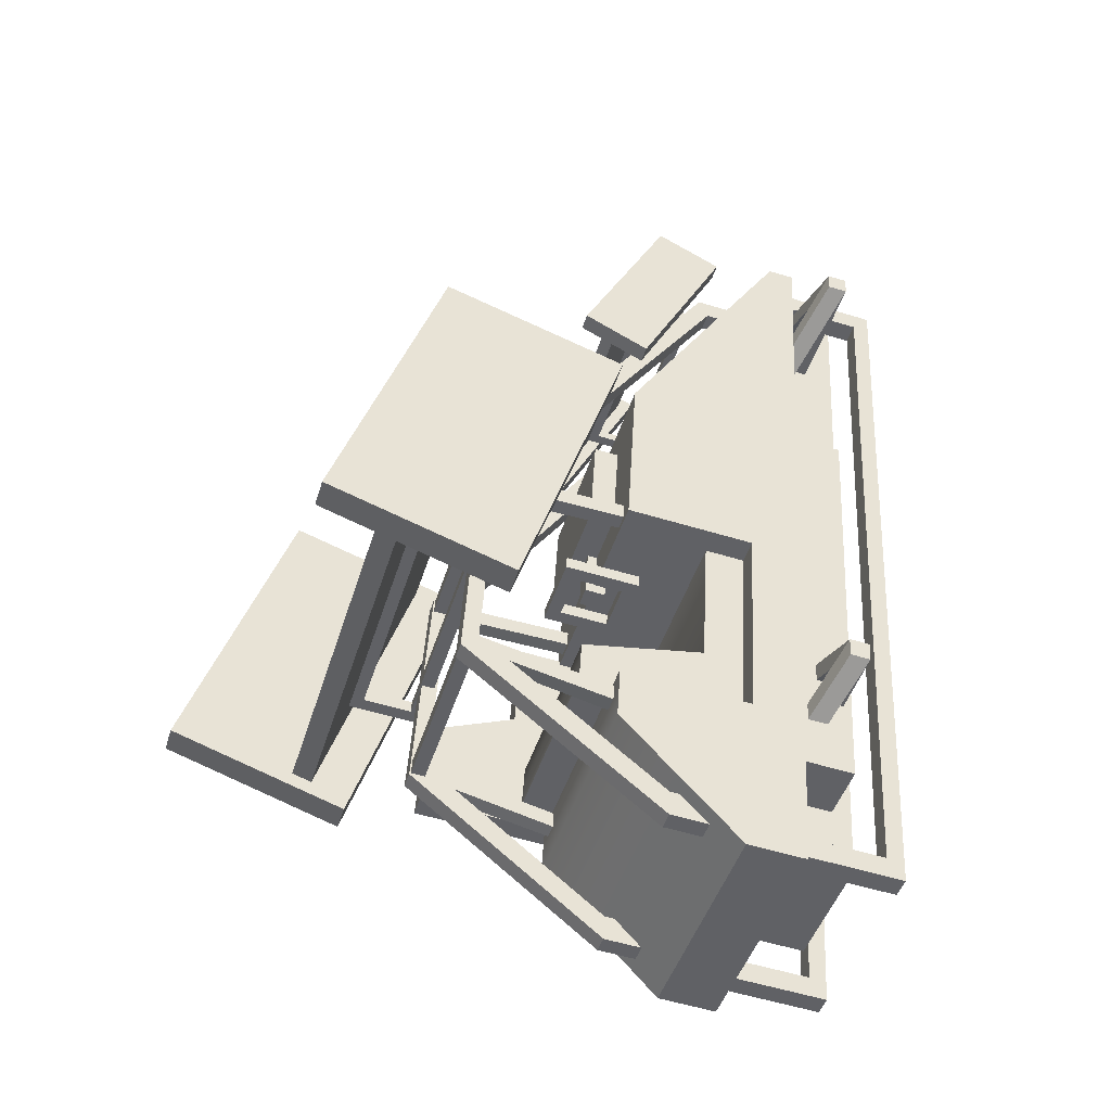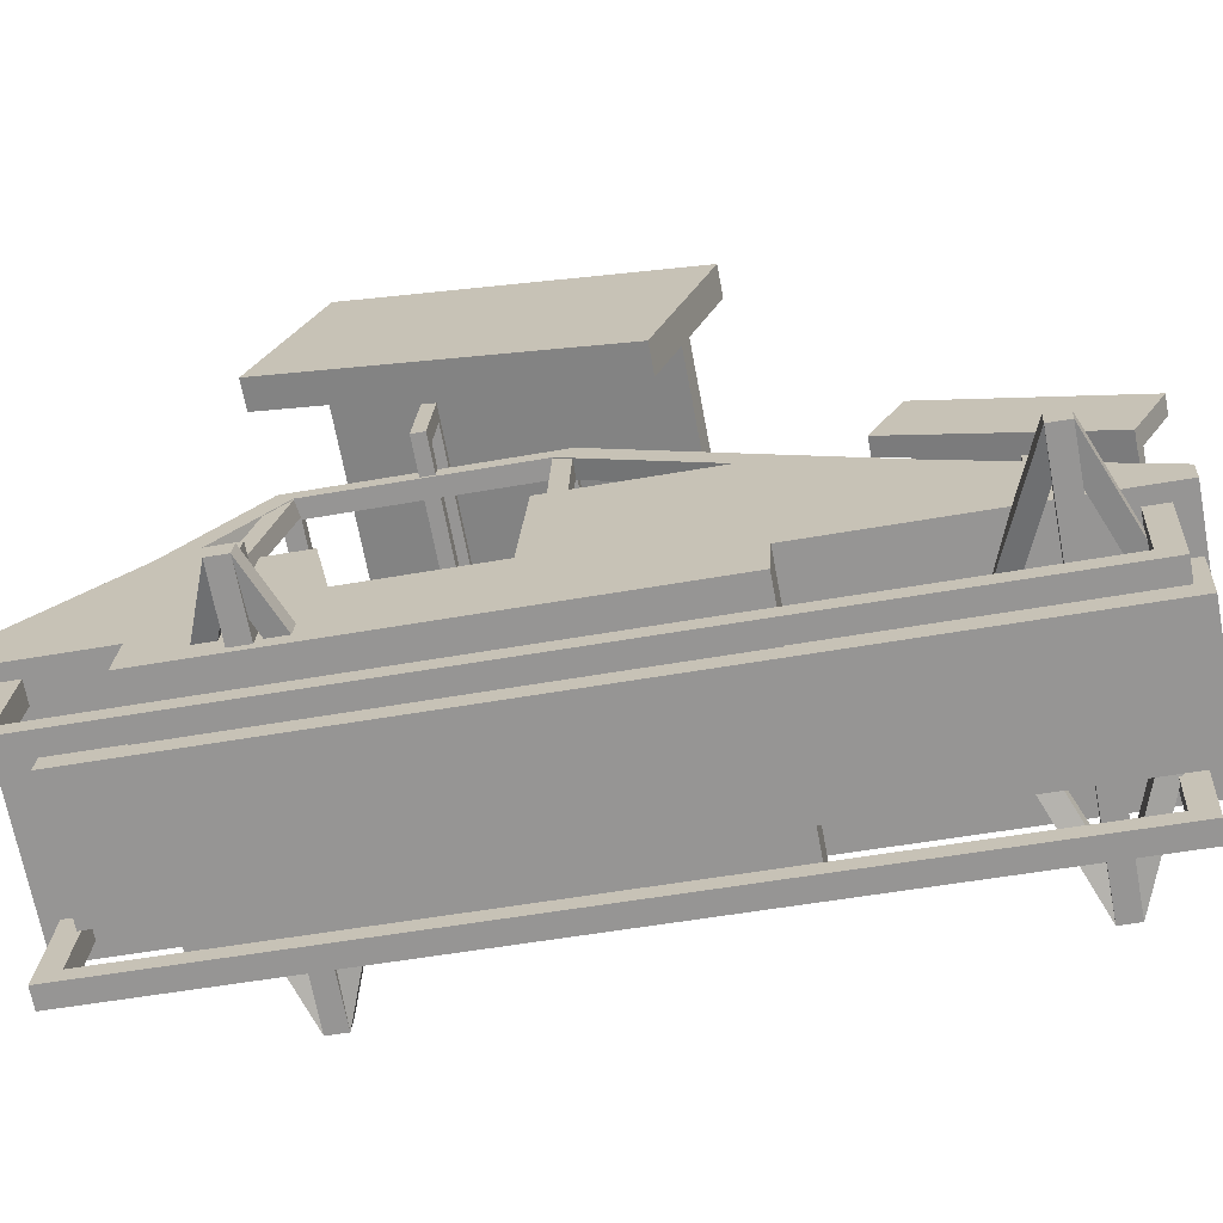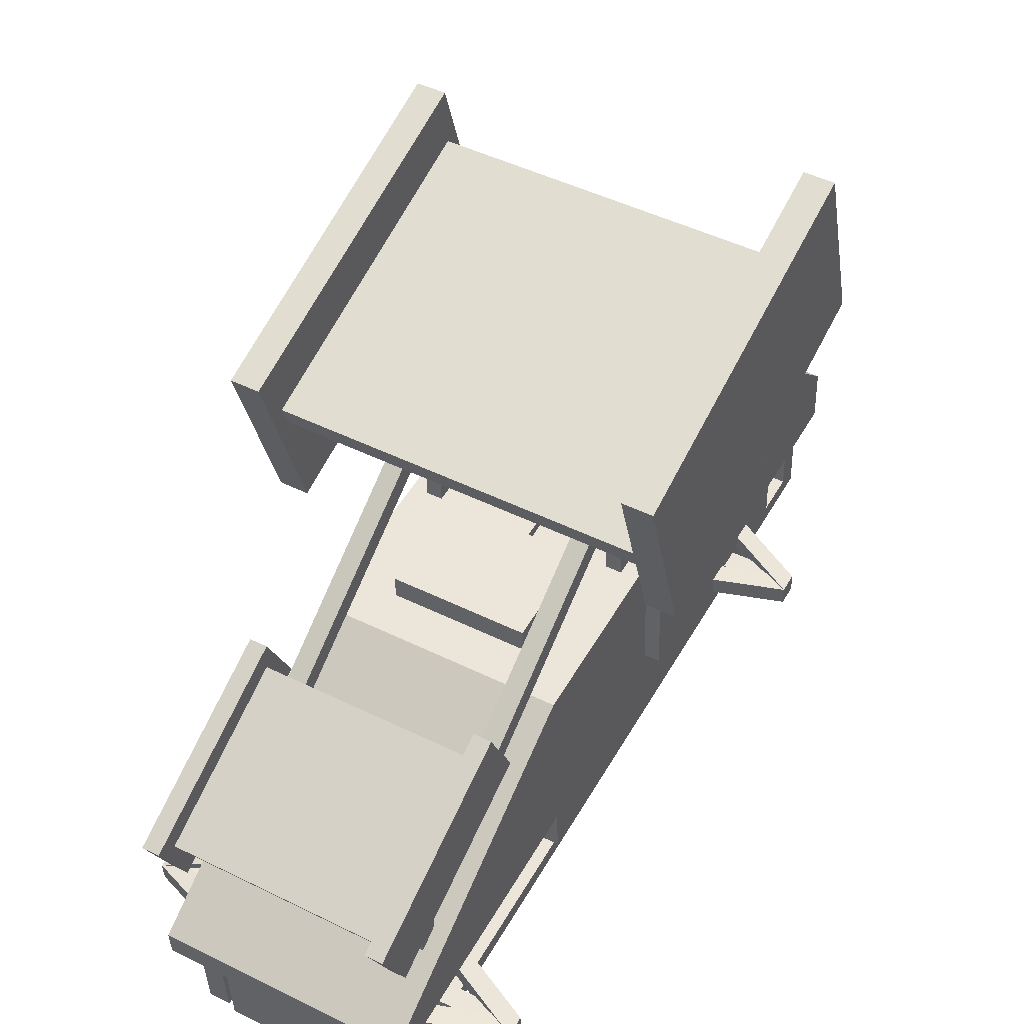
<metadata>
{"format":"obj","ext":"obj","renderer":"f3d","projection":"perspective","resolution":1024,"background":"white","views":[{"elev":-46.1,"azim":-106.9,"up":"+Z"},{"elev":-68.7,"azim":-79.3,"up":"+Y"},{"elev":47.1,"azim":29.2,"up":"+Y"}]}
</metadata>
<code>
v 0.7115 1.67 2.369
v 0.7115 1.675 2.302
v 0.7115 2.057 2.393
v 0.7115 2.062 2.326
v -0.7115 2.057 2.393
v -0.7115 2.062 2.326
v -0.7115 1.67 2.369
v -0.7115 1.675 2.302
v -0.6407 1.744 2.306
v 0.6408 1.744 2.306
v -0.6407 1.992 2.322
v 0.6408 1.992 2.322
v -0.6407 1.74 2.374
v 0.6408 1.74 2.374
v 0.6408 1.988 2.389
v -0.6407 1.988 2.389
v 0.9789 3.254 -0.754
v 0.9789 3.26 -0.8463
v 0.9789 3.786 -0.7206
v 0.9789 3.792 -0.8129
v -0.9788 3.786 -0.7206
v -0.9788 3.792 -0.8129
v -0.9788 3.254 -0.754
v -0.9788 3.26 -0.8463
v -0.8815 3.355 -0.8403
v 0.8815 3.355 -0.8403
v -0.8815 3.697 -0.8189
v 0.8815 3.697 -0.8189
v -0.8815 3.35 -0.748
v 0.8815 3.35 -0.748
v 0.8815 3.691 -0.7266
v -0.8815 3.691 -0.7266
v -0.07181 2.212 -0.2549
v -0.07181 2.189 0.1161
v -0.07181 2.356 -0.2459
v -0.07181 2.332 0.1251
v 0.07183 2.356 -0.2459
v 0.07183 2.332 0.1251
v 0.07183 2.212 -0.2549
v 0.07183 2.189 0.1161
v 0.2668 2.019 -0.2051
v 0.2668 2.025 -0.2974
v 0.2668 2.551 -0.1717
v 0.2668 2.557 -0.264
v -0.2667 2.551 -0.1717
v -0.2667 2.557 -0.264
v -0.2667 2.019 -0.2051
v -0.2667 2.025 -0.2974
v -0.1709 2.12 -0.2914
v 0.1709 2.12 -0.2914
v -0.1709 2.462 -0.27
v 0.1709 2.462 -0.27
v -0.1709 2.115 -0.1991
v 0.1709 2.115 -0.1991
v 0.1709 2.456 -0.1777
v -0.1709 2.456 -0.1777
v -0.438 0.7146 -2.65
v -0.438 0.362 2.979
v -0.438 1.212 -2.619
v -0.438 0.8599 3.01
v 0.438 1.212 -2.619
v 0.438 0.8599 3.01
v 0.438 0.7146 -2.65
v 0.438 0.362 2.979
v -1.299 0.6164 2.335
v -1.299 0.6078 2.472
v -1.299 0.753 2.344
v -1.299 0.7444 2.481
v 1.299 0.753 2.344
v 1.299 0.7444 2.481
v 1.299 0.6164 2.335
v 1.299 0.6078 2.472
v 1.1e-05 1.102 1.819
v 1.1e-05 1.093 1.955
v 1.1e-05 0.9566 1.947
v 1.1e-05 0.9652 1.81
v 1.1e-05 0.8445 2.855
v 1.1e-05 0.836 2.992
v 1.1e-05 0.6994 2.983
v 1.1e-05 0.7079 2.847
v -1.299 0.8436 -1.618
v -1.299 0.8351 -1.481
v -1.299 0.9802 -1.609
v -1.299 0.9717 -1.473
v 1.299 0.9802 -1.609
v 1.299 0.9717 -1.473
v 1.299 0.8436 -1.618
v 1.299 0.8351 -1.481
v 1.1e-05 1.329 -2.135
v 1.1e-05 1.32 -1.998
v 1.1e-05 1.184 -2.007
v 1.1e-05 1.192 -2.143
v 1.1e-05 1.072 -1.098
v 1.1e-05 1.063 -0.9614
v 1.1e-05 0.9266 -0.97
v 1.1e-05 0.9352 -1.107
v -1.47 3.235 -1.684
v -1.47 2.516 0.5609
v -1.47 4.494 -1.281
v -1.47 3.775 0.9641
v -1.272 4.494 -1.281
v -1.272 3.775 0.9641
v -1.272 3.235 -1.684
v -1.272 2.516 0.5609
v -1.325 3.953 -1.348
v -1.325 3.295 0.7044
v -1.325 4.092 -1.304
v -1.325 3.434 0.749
v 1.325 4.092 -1.304
v 1.325 3.434 0.749
v 1.325 3.953 -1.348
v 1.325 3.295 0.7044
v 1.237 3.707 -1.533
v 1.237 2.988 0.7121
v 1.237 4.966 -1.13
v 1.237 4.246 1.115
v 1.435 4.966 -1.13
v 1.435 4.246 1.115
v 1.435 3.707 -1.533
v 1.435 2.988 0.7121
v -0.885 2.118 1.581
v -0.885 1.492 2.842
v -0.885 2.577 1.809
v -0.885 1.951 3.07
v -0.7666 2.577 1.809
v -0.7666 1.951 3.07
v -0.7666 2.118 1.581
v -0.7666 1.492 2.842
v -0.7981 2.325 1.792
v -0.7981 1.785 2.879
v -0.7981 2.403 1.831
v -0.7981 1.863 2.918
v 0.7838 2.403 1.831
v 0.7838 1.863 2.918
v 0.7838 2.325 1.792
v 0.7838 1.785 2.879
v 0.7312 2.29 1.667
v 0.7312 1.665 2.927
v 0.7312 2.749 1.895
v 0.7312 2.124 3.155
v 0.8497 2.749 1.895
v 0.8497 2.124 3.155
v 0.8497 2.29 1.667
v 0.8497 1.665 2.927
v -0.8328 1.604 -2.938
v -0.8328 1.012 3.038
v 0.8329 1.604 -2.938
v 0.8329 1.012 3.038
v 0.8329 2.203 1.095
v -0.8328 2.203 1.095
v -0.8328 0.6203 0.9959
v 0.8329 0.6203 0.9959
v 0.8329 2.403 -2.089
v -0.8328 2.403 -2.089
v -0.8328 0.8197 -2.188
v 0.8329 0.8197 -2.188
v -0.8328 1.385 -0.2348
v -0.8328 2.283 -0.1786
v 0.8329 2.283 -0.1786
v 0.8329 1.385 -0.2348
v 0.8329 1.481 -1.763
v 0.8329 2.379 -1.707
v -0.8328 2.379 -1.707
v -0.8328 1.481 -1.763
v -0.8328 0.8269 3.026
v 0.8329 0.8269 3.026
v 0.8329 0.9528 1.017
v -0.8328 0.9528 1.017
v -0.8328 1.152 -2.167
v -0.8328 1.202 -2.963
v 0.8329 1.202 -2.963
v 0.8329 1.152 -2.167
v 0.7309 0.514 -2.896
v 0.5854 0.514 -2.896
v 0.7309 1.243 -2.851
v 0.5854 1.243 -2.851
v 0.7309 0.8827 2.897
v 0.5854 0.8827 2.897
v 0.7309 0.1541 2.851
v 0.5854 0.1541 2.851
v 0.5854 0.2826 2.711
v 0.5854 0.6241 -2.741
v 0.5854 0.892 2.749
v 0.5854 1.233 -2.703
v 0.7309 0.2826 2.711
v 0.7309 0.6241 -2.741
v 0.7309 1.233 -2.703
v 0.7309 0.892 2.749
v -0.5854 0.514 -2.896
v -0.7309 0.514 -2.896
v -0.5854 1.243 -2.851
v -0.7309 1.243 -2.851
v -0.5854 0.8827 2.897
v -0.7309 0.8827 2.897
v -0.5854 0.1541 2.851
v -0.7309 0.1541 2.851
v -0.7309 0.2826 2.711
v -0.7309 0.6241 -2.741
v -0.7309 0.892 2.749
v -0.7309 1.233 -2.703
v -0.5854 0.2826 2.711
v -0.5854 0.6241 -2.741
v -0.5854 1.233 -2.703
v -0.5854 0.892 2.749
v 0.7231 2.049 -2.726
v 0.5951 2.049 -2.726
v 0.7231 3.4 -1.662
v 0.5951 3.4 -1.662
v 0.7231 3.294 0.02198
v 0.5951 3.294 0.02198
v 0.7231 1.598 2.547
v 0.5951 1.598 2.547
v 0.5951 1.536 2.397
v 0.5951 2.037 -2.544
v 0.5951 3.191 -0.09486
v 0.5951 3.283 -1.559
v 0.7231 1.536 2.397
v 0.7231 2.037 -2.544
v 0.7231 3.283 -1.559
v 0.7231 3.191 -0.09486
v 0.7231 1.189 2.521
v 0.5951 1.189 2.521
v 0.5951 1.127 2.371
v 0.7231 1.127 2.371
v 0.7231 1.733 -2.746
v 0.5951 1.733 -2.746
v 0.5951 1.721 -2.564
v 0.7231 1.721 -2.564
v -0.5951 2.049 -2.726
v -0.7231 2.049 -2.726
v -0.5951 3.4 -1.662
v -0.7231 3.4 -1.662
v -0.5951 3.294 0.02198
v -0.7231 3.294 0.02198
v -0.5951 1.598 2.547
v -0.7231 1.598 2.547
v -0.7231 1.536 2.397
v -0.7231 2.037 -2.544
v -0.7231 3.191 -0.09486
v -0.7231 3.283 -1.559
v -0.5951 1.536 2.397
v -0.5951 2.037 -2.544
v -0.5951 3.283 -1.559
v -0.5951 3.191 -0.09486
v -0.5951 1.189 2.521
v -0.7231 1.189 2.521
v -0.7231 1.127 2.371
v -0.5951 1.127 2.371
v -0.5951 1.733 -2.746
v -0.7231 1.733 -2.746
v -0.7231 1.721 -2.564
v -0.5951 1.721 -2.564
v 0.7181 2.273 -0.01563
v 0.7181 2.28 -0.1308
v 0.7181 3.283 0.0179
v 0.7181 3.291 -0.09724
v -0.7181 3.283 0.0179
v -0.7181 3.291 -0.09724
v -0.7181 2.273 -0.01563
v -0.7181 2.28 -0.1308
v -0.6099 2.28 -0.1308
v 0.6099 2.28 -0.1308
v -0.6099 3.193 -0.1034
v 0.6099 3.193 -0.1034
v -0.6099 2.273 -0.01563
v 0.6099 2.273 -0.01563
v 0.6099 3.185 0.01176
v -0.6099 3.185 0.01176
v 0.7181 2.381 -1.748
v 0.7181 2.388 -1.863
v 0.7181 3.381 -1.535
v 0.7181 3.388 -1.65
v -0.7181 3.381 -1.535
v -0.7181 3.388 -1.65
v -0.7181 2.381 -1.748
v -0.7181 2.388 -1.863
v -0.6099 2.388 -1.863
v 0.6099 2.388 -1.863
v -0.6099 3.29 -1.656
v 0.6099 3.29 -1.656
v -0.6099 2.381 -1.748
v 0.6099 2.381 -1.748
v 0.6099 3.283 -1.541
v -0.6099 3.283 -1.541
v 0.7854 1.415 -1.815
v 0.7854 1.315 -0.2071
v 0.7854 3.274 -1.699
v 0.7854 2.577 -0.1281
v 0.9385 3.274 -1.699
v 0.9385 2.577 -0.1281
v 0.9385 1.415 -1.815
v 0.9385 1.315 -0.2071
v 0.7854 3.234 -1.056
v 0.9385 3.234 -1.056
v 0.9385 2.62 -0.8035
v 0.7854 2.62 -0.8035
v -0.6557 1.263 -1.773
v -0.6557 1.167 -0.2434
v -0.6557 2.596 -1.69
v -0.6557 1.66 -0.2125
v 0.6557 2.596 -1.69
v 0.6557 1.66 -0.2125
v 0.6557 1.263 -1.773
v 0.6557 1.167 -0.2434
v -0.6557 2.576 -1.375
v 0.6557 2.576 -1.375
v 0.6557 1.723 -1.216
v -0.6557 1.723 -1.216
v -0.4624 2.265 0.1047
v 0.4624 2.265 0.1047
v -0.4624 2.221 0.8118
v 0.4624 2.221 0.8118
v -0.4624 2.436 0.1154
v 0.4624 2.436 0.1154
v -0.4624 2.391 0.8225
v 0.4624 2.391 0.8225
v -0.8328 1.25 2.649
v -0.8328 1.578 1.056
v -0.8328 1.834 -0.2067
v 0.8329 1.834 -0.2067
v 0.8329 1.578 1.056
v 0.8329 1.25 2.649
v -0.8328 1.536 2.183
v -0.8328 1.766 1.068
v -0.8328 2.014 -0.1954
v 0.8329 2.014 -0.1954
v 0.8329 1.766 1.068
v 0.8329 1.536 2.183
v 0.8329 1.924 -0.2011
v -0.8328 1.924 -0.2011
v -0.8328 1.672 1.062
v -0.8328 1.393 2.416
v 0.8329 1.393 2.416
v 0.8329 1.672 1.062
v -1.47 3.288 -1.089
v -1.47 2.925 0.02891
v -1.47 3.77 0.2434
v -1.47 4.133 -0.8748
v 1.435 4.581 -0.6756
v 1.435 4.258 0.3474
v 1.435 3.485 0.1512
v 1.435 3.809 -0.8718
v -0.885 2.077 1.948
v -0.885 1.759 2.588
v -0.885 1.993 2.704
v -0.885 2.31 2.063
v 0.8497 2.464 2.166
v 0.8497 2.167 2.764
v 0.8497 1.949 2.656
v 0.8497 2.247 2.058
v 0.9385 2.333 -1.361
v 0.9385 2.282 -0.5437
v 0.9385 1.641 -0.5839
v 0.9385 1.692 -1.401
v -1.019 4.016 -1.067
v -1.019 3.51 0.5119
v 1.019 3.51 0.5119
v 1.019 4.016 -1.067
v -0.3449 2.249 2.142
v -0.3449 2.018 2.607
v 0.3307 2.018 2.607
v 0.3307 2.249 2.142
v 1.019 3.915 -0.7508
v -1.019 3.915 -0.7508
v 1.019 3.61 0.1989
v -1.019 3.61 0.1989
v 1.019 3.648 0.08138
v -1.019 3.648 0.08138
v 1.019 3.872 -0.6179
v -1.019 3.872 -0.6179
v 0.8329 1.194 -2.834
v 0.8329 1.734 -2.8
v -0.8328 1.734 -2.8
v -0.8328 1.194 -2.834
v -0.8328 2.017 -2.499
v 0.8329 2.017 -2.499
v 0.8329 1.176 -2.552
v -0.8328 1.176 -2.552
v -0.8328 1.049 -2.174
v -0.8328 0.85 1.01
v 0.8329 0.85 1.01
v 0.8329 1.049 -2.174
v -0.8328 1.08 2.928
v 0.8329 1.08 2.928
v -0.8328 0.8395 2.825
v 0.8329 0.8395 2.825
f 1 2 4 3
f 3 4 6 5
f 5 6 8 7
f 7 8 2 1
f 2 8 9 10
f 8 6 11 9
f 6 4 12 11
f 4 2 10 12
f 7 1 14 13
f 1 3 15 14
f 3 5 16 15
f 5 7 13 16
f 10 9 13 14
f 9 11 16 13
f 11 12 15 16
f 12 10 14 15
f 17 18 20 19
f 19 20 22 21
f 21 22 24 23
f 23 24 18 17
f 18 24 25 26
f 24 22 27 25
f 22 20 28 27
f 20 18 26 28
f 23 17 30 29
f 17 19 31 30
f 19 21 32 31
f 21 23 29 32
f 26 25 29 30
f 25 27 32 29
f 27 28 31 32
f 28 26 30 31
f 33 34 36 35
f 35 36 38 37
f 37 38 40 39
f 39 40 34 33
f 34 40 38 36
f 39 33 35 37
f 41 42 44 43
f 43 44 46 45
f 45 46 48 47
f 47 48 42 41
f 42 48 49 50
f 48 46 51 49
f 46 44 52 51
f 44 42 50 52
f 47 41 54 53
f 41 43 55 54
f 43 45 56 55
f 45 47 53 56
f 50 49 53 54
f 49 51 56 53
f 51 52 55 56
f 52 50 54 55
f 57 58 60 59
f 59 60 62 61
f 61 62 64 63
f 63 64 58 57
f 58 64 62 60
f 63 57 59 61
f 65 66 68 67
f 73 74 70 69
f 69 70 72 71
f 71 72 75 76
f 74 75 72 70
f 71 76 73 69
f 67 68 74 73
f 66 75 74 68
f 76 75 66 65
f 73 76 65 67
f 65 66 68 67
f 67 68 70 69
f 69 70 72 71
f 71 72 66 65
f 66 72 70 68
f 71 65 67 69
f 65 66 68 67
f 77 78 70 69
f 69 70 72 71
f 71 72 79 80
f 78 79 72 70
f 71 80 77 69
f 67 68 78 77
f 66 79 78 68
f 80 79 66 65
f 77 80 65 67
f 81 82 84 83
f 89 90 86 85
f 85 86 88 87
f 87 88 91 92
f 90 91 88 86
f 87 92 89 85
f 83 84 90 89
f 82 91 90 84
f 92 91 82 81
f 89 92 81 83
f 81 82 84 83
f 83 84 86 85
f 85 86 88 87
f 87 88 82 81
f 82 88 86 84
f 87 81 83 85
f 81 82 84 83
f 93 94 86 85
f 85 86 88 87
f 87 88 95 96
f 94 95 88 86
f 87 96 93 85
f 83 84 94 93
f 82 95 94 84
f 96 95 82 81
f 93 96 81 83
f 335 336 337 338
f 99 100 102 101
f 101 102 104 103
f 103 104 98 97
f 98 104 102 100
f 103 97 99 101
f 105 106 108 107
f 365 366 356 357
f 109 110 112 111
f 111 112 106 105
f 106 112 110 108
f 111 105 107 109
f 113 114 116 115
f 115 116 118 117
f 339 340 341 342
f 119 120 114 113
f 114 120 118 116
f 119 113 115 117
f 343 344 345 346
f 123 124 126 125
f 125 126 128 127
f 127 128 122 121
f 122 128 126 124
f 127 121 123 125
f 129 130 132 131
f 359 360 361 362
f 133 134 136 135
f 135 136 130 129
f 130 136 134 132
f 135 129 131 133
f 137 138 140 139
f 139 140 142 141
f 347 348 349 350
f 143 144 138 137
f 138 144 142 140
f 143 137 139 141
f 322 317 383 384
f 166 386 384 148
f 165 166 148 146
f 382 379 169 172
f 161 164 157 160
f 155 156 152 151
f 372 373 375 376
f 379 380 168 169
f 314 313 315 316
f 381 382 172 167
f 153 154 163 162
f 162 163 164 161
f 319 320 160 157
f 380 381 167 168
f 383 385 165 146
f 166 165 385 386
f 373 374 378 375
f 171 170 145 147
f 371 372 376 377
f 374 371 377 378
f 173 174 176 175
f 177 178 180 179
f 179 180 174 173
f 174 180 181 182
f 180 178 183 181
f 176 174 182 184
f 179 173 186 185
f 173 175 187 186
f 177 179 185 188
f 182 181 185 186
f 181 183 188 185
f 184 182 186 187
f 189 190 192 191
f 193 194 196 195
f 195 196 190 189
f 190 196 197 198
f 196 194 199 197
f 192 190 198 200
f 195 189 202 201
f 189 191 203 202
f 193 195 201 204
f 198 197 201 202
f 197 199 204 201
f 200 198 202 203
f 205 206 208 207
f 207 208 210 209
f 209 210 212 211
f 212 210 215 213
f 210 208 216 215
f 208 206 214 216
f 205 207 219 218
f 207 209 220 219
f 209 211 217 220
f 213 215 220 217
f 215 216 219 220
f 216 214 218 219
f 211 212 222 221
f 212 213 223 222
f 217 211 221 224
f 213 217 224 223
f 206 205 225 226
f 214 206 226 227
f 205 218 228 225
f 218 214 227 228
f 229 230 232 231
f 231 232 234 233
f 233 234 236 235
f 236 234 239 237
f 234 232 240 239
f 232 230 238 240
f 229 231 243 242
f 231 233 244 243
f 233 235 241 244
f 237 239 244 241
f 239 240 243 244
f 240 238 242 243
f 235 236 246 245
f 236 237 247 246
f 241 235 245 248
f 237 241 248 247
f 230 229 249 250
f 238 230 250 251
f 229 242 252 249
f 242 238 251 252
f 253 254 256 255
f 255 256 258 257
f 257 258 260 259
f 260 258 263 261
f 258 256 264 263
f 256 254 262 264
f 253 255 267 266
f 255 257 268 267
f 257 259 265 268
f 261 263 268 265
f 263 264 267 268
f 264 262 266 267
f 269 270 272 271
f 271 272 274 273
f 273 274 276 275
f 276 274 279 277
f 274 272 280 279
f 272 270 278 280
f 269 271 283 282
f 271 273 284 283
f 273 275 281 284
f 277 279 284 281
f 279 280 283 284
f 280 278 282 283
f 285 286 288 296 293 287
f 287 293 294 289
f 351 352 353 354
f 291 292 286 285
f 286 292 290 288
f 291 285 287 289
f 295 296 288 290
f 294 293 296 295
f 297 298 300 308 305 299
f 299 305 306 301
f 301 306 307 302 304 303
f 303 304 298 297
f 298 304 302 300
f 303 297 299 301
f 307 308 300 302
f 306 305 308 307
f 159 158 309 310
f 158 150 311 309
f 150 149 312 311
f 149 159 310 312
f 310 309 313 314
f 309 311 315 313
f 311 312 316 315
f 312 310 314 316
f 323 324 331 332
f 324 325 330 331
f 325 326 329 330
f 334 329 326 327
f 333 334 327 328
f 328 323 332 333
f 150 324 323
f 158 325 324 150
f 158 159 326 325
f 327 326 159 149
f 328 327 149
f 149 150 323 328
f 330 329 320 319
f 331 330 319 318
f 332 331 318 317
f 333 332 317 322
f 322 321 334 333
f 320 329 334 321
f 97 98 336 335
f 98 100 337 336
f 100 99 338 337
f 99 97 335 338
f 117 118 340 339
f 118 120 341 340
f 120 119 342 341
f 119 117 339 342
f 121 122 344 343
f 122 124 345 344
f 124 123 346 345
f 123 121 343 346
f 141 142 348 347
f 142 144 349 348
f 144 143 350 349
f 143 141 347 350
f 351 289 294 295 290 352
f 290 292 353 352
f 292 291 354 353
f 291 289 351 354
f 107 108 356 366 368 370 364 355
f 108 110 357 356
f 110 109 358 363 369 367 365 357
f 109 107 355 358
f 131 132 360 359
f 132 134 361 360
f 134 133 362 361
f 133 131 359 362
f 355 364 363 358
f 367 368 366 365
f 369 370 368 367
f 363 364 370 369
f 147 372 371 171
f 145 373 372 147
f 170 374 373 145
f 170 171 371 374
f 376 375 154 153
f 377 376 153 172
f 378 377 172 169
f 375 378 169 154
f 318 319 157 168
f 169 168 157 164
f 154 169 164 163
f 162 161 172 153
f 167 172 161 160
f 167 160 320 321
f 151 380 379 155
f 151 152 381 380
f 156 382 381 152
f 156 155 379 382
f 384 383 146 148
f 317 318 168 385 383
f 386 385 168 167
f 384 386 167 321 322

</code>
